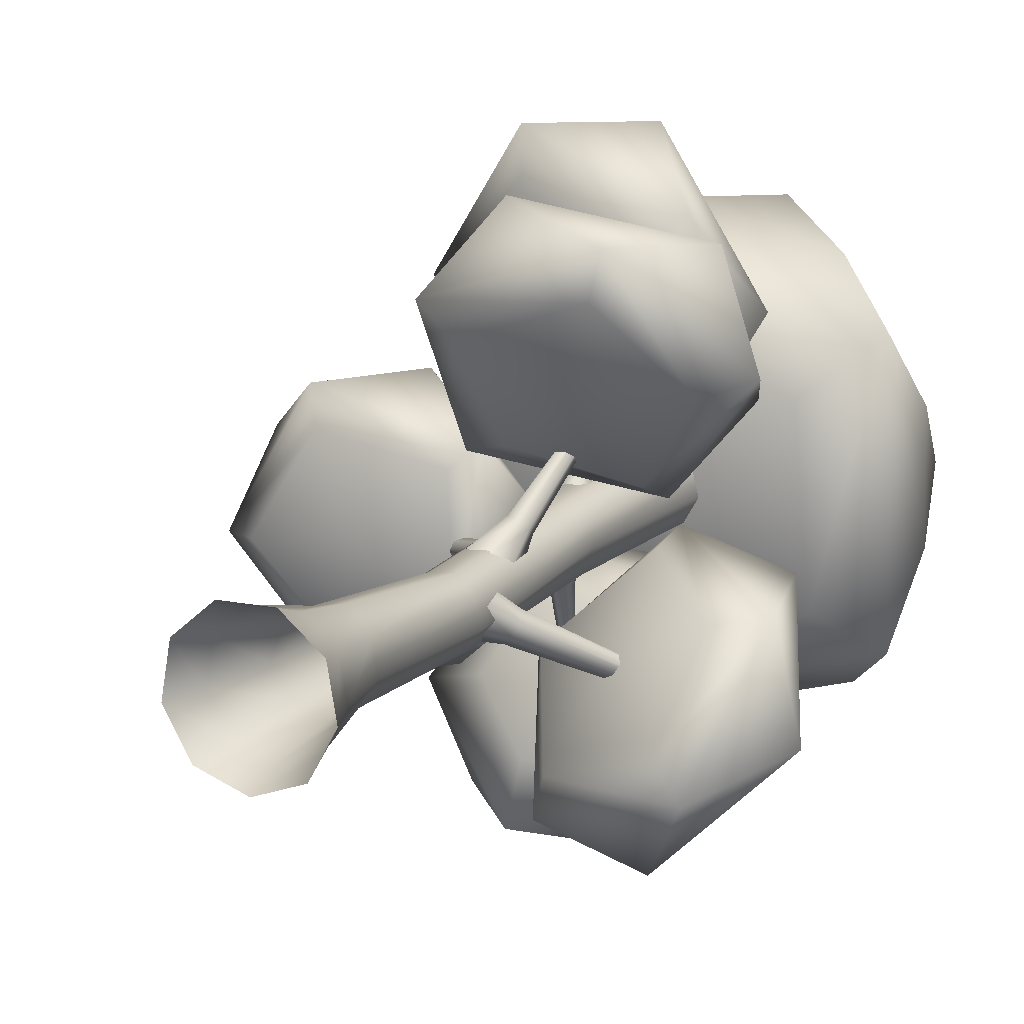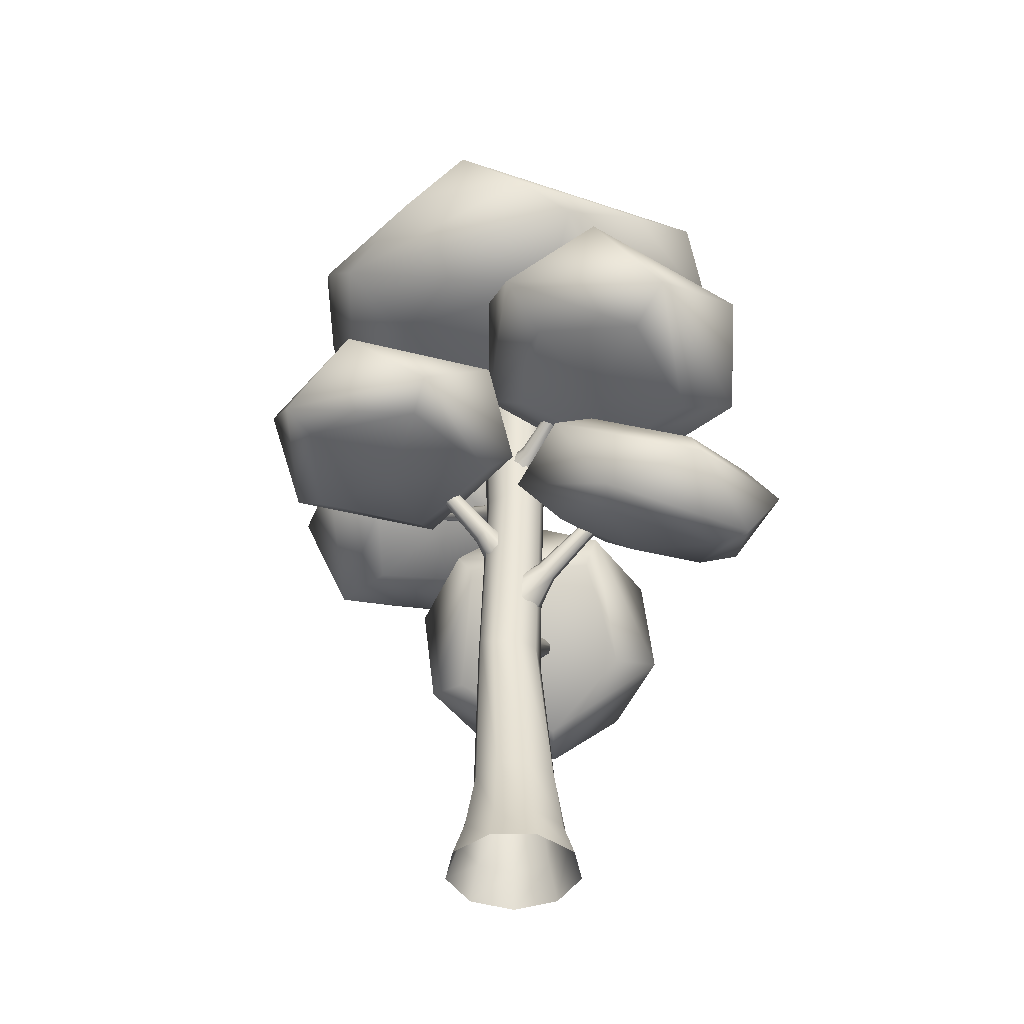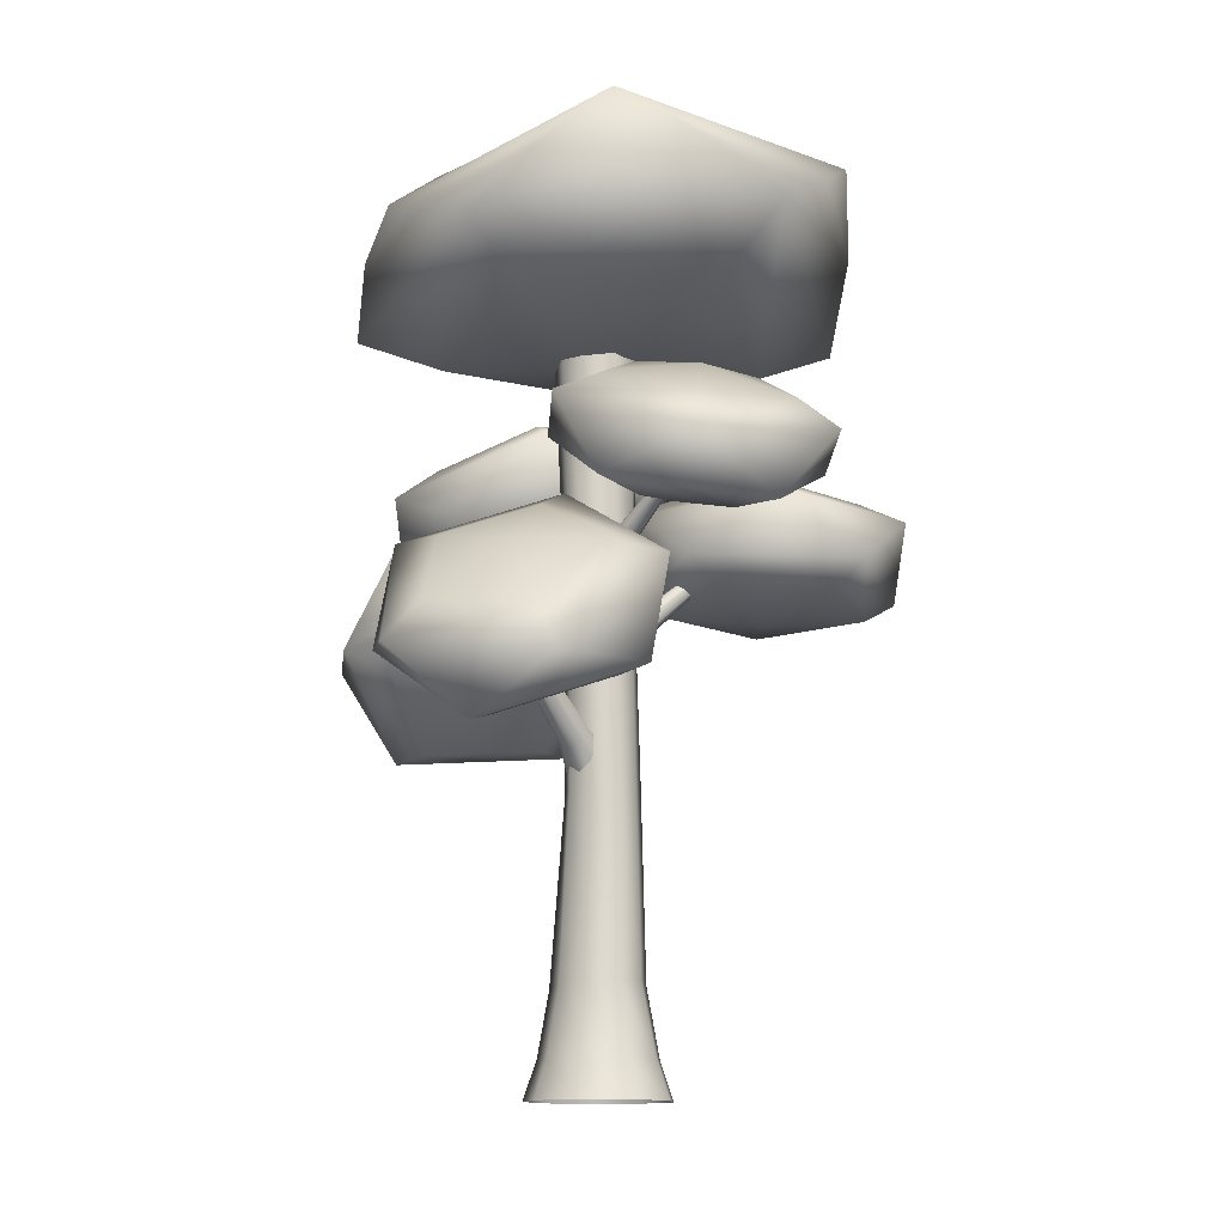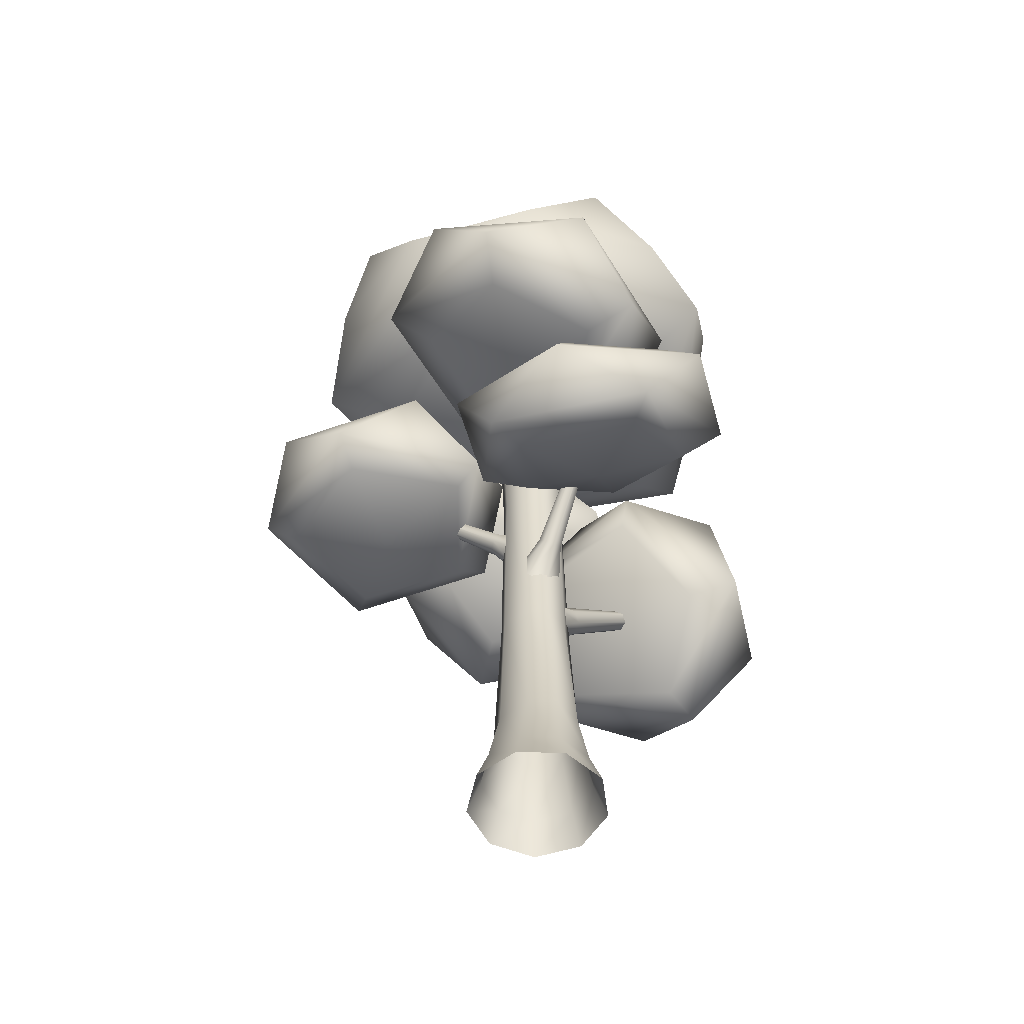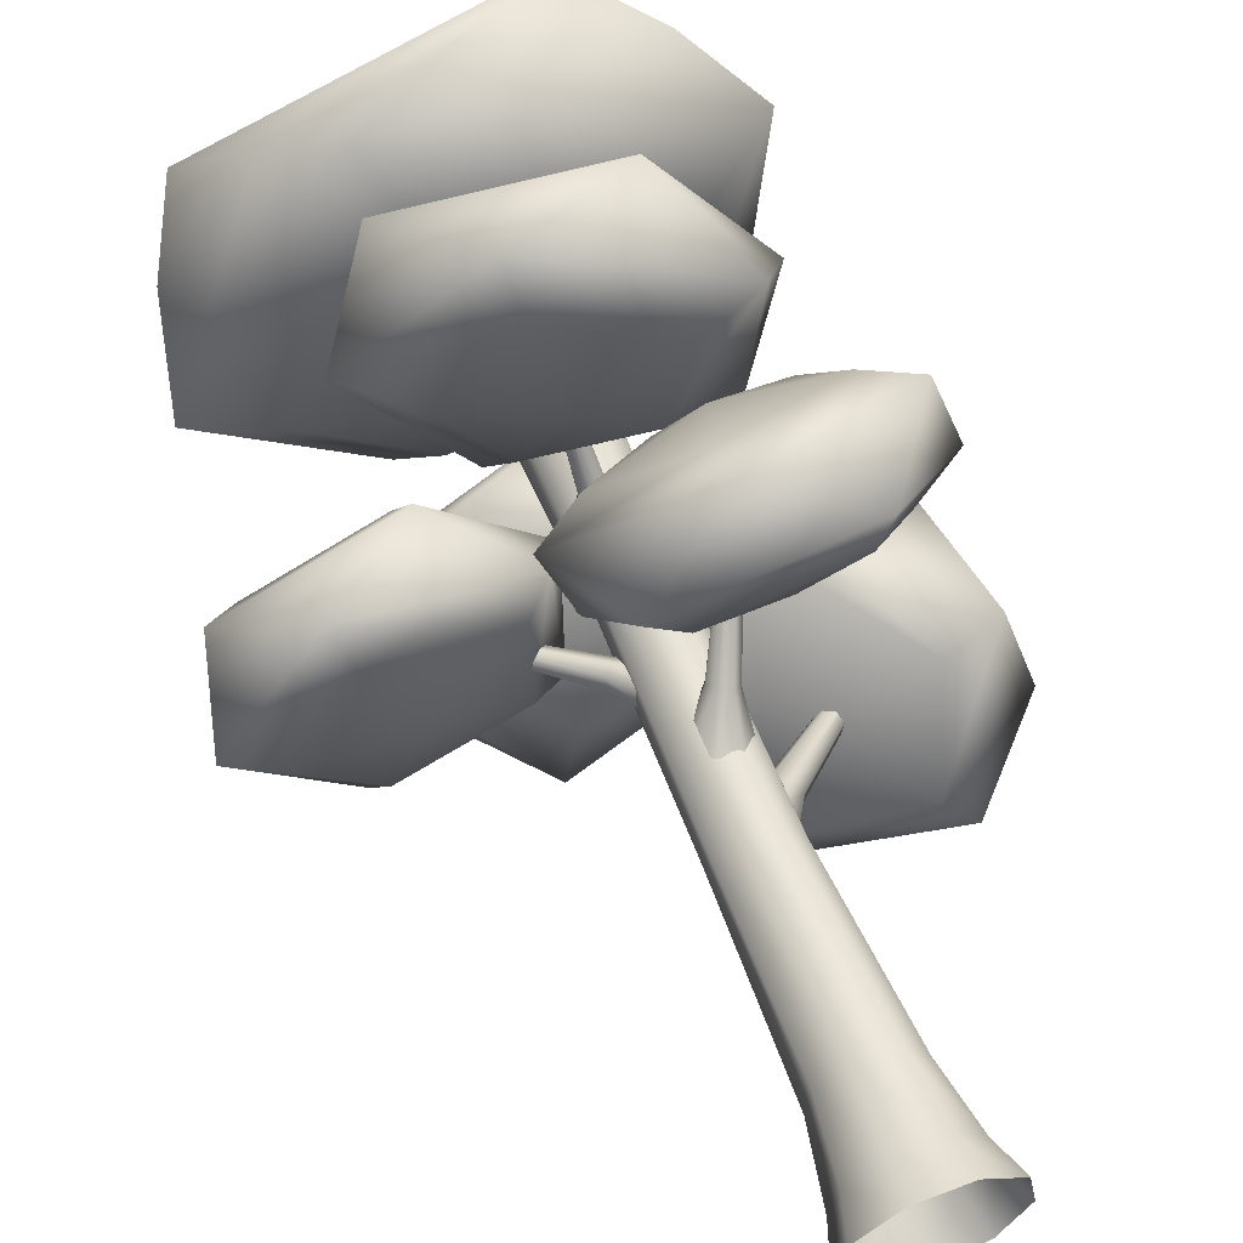
<metadata>
{"format":"obj","ext":"obj","renderer":"f3d","projection":"perspective","resolution":1024,"background":"white","views":[{"elev":13.2,"azim":25.9,"up":"+Z"},{"elev":-43.2,"azim":-39.9,"up":"+Y"},{"elev":-12.9,"azim":155.5,"up":"+Y"},{"elev":-55.8,"azim":-2.2,"up":"+Y"},{"elev":59.7,"azim":-21.5,"up":"+Z"}]}
</metadata>
<code>
o Icosphere.001
v 0.3212 1.179 -0.1753
v 0.7443 1.211 -0.01249
v 0.3606 1.538 0.1009
v -0.008551 1.481 -0.2564
v 0.1471 1.119 -0.5907
v 0.6124 0.9518 -0.4399
v 0.6761 1.532 0.006982
v 0.2107 1.699 -0.1438
v 0.0788 1.44 -0.5712
v 0.4625 1.113 -0.6846
v 0.8317 1.17 -0.3273
v 0.5019 1.472 -0.4084
v 0.6148 1.525 -0.1689
v 0.2461 1.469 -0.5201
v 0.3373 1.624 -0.2614
v 0.7275 1.29 -0.365
v 0.4837 1.247 -0.6045
v 0.03261 1.406 -0.223
v 0.5836 1.17 -0.04984
v 0.5235 0.9853 -0.3456
v 0.1817 1.105 -0.4665
v 0.3436 1.431 0.06248
v -0.0539 1.646 -0.3731
v 0.2761 1.856 -0.167
v -0.2129 1.934 -0.07731
v -0.4734 1.751 -0.4669
v -0.1453 1.56 -0.7973
v 0.3179 1.625 -0.612
v 0.06054 2.091 -0.1334
v -0.4026 2.026 -0.3187
v -0.3609 1.795 -0.7637
v 0.1282 1.717 -0.8534
v 0.3886 1.901 -0.4638
v -0.03087 2.005 -0.5576
v 0.2399 1.962 -0.5138
v 0.07301 1.848 -0.7577
v 0.04126 2.091 -0.2604
v -0.256 1.881 -0.7168
v -0.2941 2.043 -0.4011
v -0.2767 1.682 -0.4162
v 0.1439 1.753 -0.2424
v 0.1338 1.616 -0.4879
v -0.106 1.578 -0.6033
v -0.1531 1.804 -0.1842
v -0.5112 1.396 -0.01917
v -0.1843 1.507 0.2672
v -0.6794 1.482 0.3875
v -0.9479 1.495 -0.04609
v -0.6187 1.527 -0.4345
v -0.1467 1.534 -0.2409
v -0.4189 1.674 0.4172
v -0.8908 1.667 0.2236
v -0.8533 1.694 -0.2844
v -0.3581 1.719 -0.4048
v -0.08966 1.706 0.02883
v -0.5263 1.805 0.00192
v -0.1969 1.761 0.02043
v -0.4106 1.775 -0.287
v -0.4473 1.736 0.3165
v -0.7476 1.762 -0.1913
v -0.8049 1.731 0.1676
v -0.843 1.436 -0.04364
v -0.2555 1.447 0.1998
v -0.246 1.461 -0.1837
v -0.5862 1.453 -0.3174
v -0.6336 1.424 0.2758
v 0.2197 1.175 0.4402
v 0.6503 1.327 0.5304
v 0.3552 1.042 0.8649
v -0.1485 1.073 0.7056
v -0.1648 1.377 0.2726
v 0.3289 1.534 0.1643
v 0.5482 1.318 0.8515
v 0.05449 1.161 0.9598
v -0.2669 1.368 0.5938
v 0.02814 1.653 0.2593
v 0.5319 1.622 0.4186
v 0.1637 1.52 0.684
v 0.4003 1.615 0.5231
v 0.08211 1.623 0.4559
v 0.4257 1.408 0.8132
v -0.1359 1.444 0.6352
v 0.08171 1.294 0.8924
v -0.04521 1.076 0.6121
v 0.5117 1.253 0.4805
v 0.3032 1.418 0.2136
v -0.007266 1.27 0.32
v 0.3212 1.052 0.7319
v -0.08228 1.644 0.5896
v 0.3347 1.631 0.8653
v -0.1848 1.74 1.07
v -0.5189 1.884 0.6325
v -0.2058 1.864 0.158
v 0.3218 1.708 0.3019
v 0.1559 1.863 1.079
v -0.3717 2.019 0.9346
v -0.3846 2.096 0.3712
v 0.1349 1.987 0.167
v 0.4689 1.843 0.6041
v 0.03236 2.083 0.647
v -0.2009 2.074 0.8167
v 0.3204 1.954 0.6209
v 0.1048 2.046 0.3209
v 0.127 1.947 0.9713
v -0.2126 2.119 0.4854
v -0.349 1.762 0.6093
v 0.1843 1.609 0.7637
v 0.1303 1.653 0.4282
v -0.1677 1.76 0.3054
v -0.1551 1.681 0.8976
v 0.01759 2.14 0.000256
v 0.6414 2.297 0.4952
v -0.2981 2.355 0.728
v -0.7717 2.299 0.01459
v -0.2343 2.493 -0.6994
v 0.6293 2.398 -0.431
v 0.2379 2.583 0.8128
v -0.6352 2.603 0.5142
v -0.6101 2.753 -0.3928
v 0.2911 2.745 -0.6608
v 0.6899 2.598 0.08607
v 0.002856 2.876 0.0935
v -0.4412 2.741 0.3865
v 0.5297 2.717 0.088
v 0.1753 2.853 -0.3574
v 0.1636 2.73 0.5854
v -0.4137 2.847 -0.2368
v -0.5013 2.187 0.006887
v 0.4216 2.18 0.3117
v 0.4463 2.258 -0.2995
v -0.1501 2.326 -0.4898
v -0.191 2.229 0.4958
v -0.434 2.623 -0.5783
v 0.02748 2.622 -0.7128
v -0.01867 2.472 0.8046
v -0.4707 2.465 0.6572
v 0.4699 2.585 -0.5798
v 0.6937 2.512 -0.1432
v -0.7265 2.466 0.3043
v -0.7174 2.538 -0.2103
v 0.6994 2.469 0.2677
v 0.4623 2.434 0.6786
f 1 19 22
f 19 1 20
f 1 22 18
f 1 18 21
f 1 21 20
f 2 6 11
f 3 2 7
f 4 3 8
f 5 4 9
f 6 5 10
f 2 11 7
f 3 7 8
f 4 8 9
f 5 9 10
f 6 10 11
f 13 16 12
f 15 13 12
f 14 15 12
f 17 14 12
f 16 17 12
f 10 9 14 17
f 7 11 16 13
f 11 10 17 16
f 8 7 13 15
f 9 8 15 14
f 22 3 4 18
f 18 4 5 21
f 19 2 3 22
f 21 5 6 20
f 2 19 20 6
f 23 41 44
f 41 23 42
f 23 44 40
f 23 40 43
f 23 43 42
f 24 28 33
f 25 24 29
f 26 25 30
f 27 26 31
f 28 27 32
f 24 33 29
f 25 29 30
f 26 30 31
f 27 31 32
f 28 32 33
f 37 35 34
f 39 37 34
f 38 39 34
f 36 38 34
f 35 36 34
f 32 31 38 36
f 29 33 35 37
f 33 32 36 35
f 30 29 37 39
f 31 30 39 38
f 24 41 42 28
f 44 25 26 40
f 40 26 27 43
f 41 24 25 44
f 43 27 28 42
f 45 63 66
f 63 45 64
f 45 66 62
f 45 62 65
f 45 65 64
f 46 50 55
f 47 46 51
f 48 47 52
f 49 48 53
f 50 49 54
f 46 55 51
f 47 51 52
f 48 52 53
f 49 53 54
f 50 54 55
f 59 57 56
f 61 59 56
f 60 61 56
f 58 60 56
f 57 58 56
f 53 52 61 60
f 54 53 60 58
f 51 55 57 59
f 55 54 58 57
f 52 51 59 61
f 63 46 47 66
f 65 49 50 64
f 46 63 64 50
f 66 47 48 62
f 62 48 49 65
f 67 85 88
f 85 67 86
f 67 88 84
f 67 84 87
f 67 87 86
f 68 72 77
f 69 68 73
f 70 69 74
f 71 70 75
f 72 71 76
f 68 77 73
f 69 73 74
f 70 74 75
f 71 75 76
f 72 76 77
f 81 79 78
f 83 81 78
f 82 83 78
f 80 82 78
f 79 80 78
f 75 74 83 82
f 76 75 82 80
f 73 77 79 81
f 77 76 80 79
f 74 73 81 83
f 84 70 71 87
f 85 68 69 88
f 87 71 72 86
f 68 85 86 72
f 88 69 70 84
f 89 107 110
f 107 89 108
f 89 110 106
f 89 106 109
f 89 109 108
f 90 94 99
f 91 90 95
f 92 91 96
f 93 92 97
f 94 93 98
f 90 99 95
f 91 95 96
f 92 96 97
f 93 97 98
f 94 98 99
f 104 102 100
f 101 104 100
f 105 101 100
f 103 105 100
f 102 103 100
f 97 96 101 105
f 98 97 105 103
f 95 99 102 104
f 99 98 103 102
f 96 95 104 101
f 107 90 91 110
f 109 93 94 108
f 90 107 108 94
f 110 91 92 106
f 106 92 93 109
f 111 129 132
f 129 111 130
f 111 132 128
f 111 128 131
f 111 131 130
f 112 116 138 141
f 113 112 142 135
f 114 113 136 139
f 115 114 140 133
f 116 115 134 137
f 112 141 142
f 113 135 136
f 114 139 140
f 115 133 134
f 116 137 138
f 126 124 122
f 123 126 122
f 127 123 122
f 125 127 122
f 124 125 122
f 119 118 123 127
f 120 119 127 125
f 117 121 124 126
f 121 120 125 124
f 118 117 126 123
f 129 112 113 132
f 131 115 116 130
f 112 129 130 116
f 132 113 114 128
f 128 114 115 131
f 133 119 120 134
f 141 121 117 142
f 139 136 118
f 137 120 121 138
f 135 117 118 136
f 133 140 119
f 141 138 121
f 139 118 119 140
f 137 134 120
f 135 142 117
o wood_Cylinder.009
v -0.07208 1.895 0.5725
v -0.06018 1.712 0.04264
v -0.06235 1.9 0.5715
v -0.002803 1.744 0.03655
v -0.05201 1.897 0.5743
v 0.0582 1.724 0.05279
v -0.04884 1.887 0.5787
v 0.07689 1.666 0.07913
v -0.05523 1.878 0.5815
v 0.03919 1.614 0.09574
v -0.06637 1.877 0.5806
v -0.0265 1.607 0.0901
v -0.07387 1.884 0.5766
v -0.06354 1.653 0.06115
v -0.03676 1.734 0.1498
v -0.01012 1.749 0.147
v 0.01822 1.74 0.1545
v 0.0269 1.713 0.1668
v 0.00939 1.689 0.1745
v -0.02112 1.685 0.1719
v -0.04166 1.706 0.1609
v -0.05689 1.826 -0.484
v 0.08044 1.557 -0.02906
v -0.06178 1.834 -0.4784
v 0.05532 1.598 -0.000245
v -0.0724 1.835 -0.4758
v 0.000907 1.603 0.01298
v -0.08073 1.829 -0.4782
v -0.04182 1.569 0.000665
v -0.08051 1.819 -0.4838
v -0.04069 1.521 -0.02793
v -0.0719 1.814 -0.4883
v 0.003443 1.495 -0.05126
v -0.06139 1.817 -0.4884
v 0.05735 1.511 -0.05176
v 0.03429 1.608 -0.1098
v 0.02087 1.63 -0.09444
v -0.008202 1.633 -0.08737
v -0.03103 1.614 -0.09395
v -0.03043 1.588 -0.1092
v -0.006848 1.574 -0.1217
v 0.02195 1.583 -0.122
v -0.4767 1.691 -0.07884
v 0.001716 1.292 -0.03951
v -0.4715 1.699 -0.07062
v 0.02574 1.329 -0.001727
v -0.4733 1.7 -0.05822
v 0.0175 1.332 0.05528
v -0.4808 1.693 -0.05098
v -0.01678 1.3 0.08858
v -0.4883 1.683 -0.05435
v -0.05131 1.256 0.0731
v -0.4902 1.678 -0.06579
v -0.06007 1.234 0.0205
v -0.485 1.682 -0.07669
v -0.03647 1.25 -0.02962
v -0.09046 1.367 -0.0293
v -0.07614 1.389 -0.006781
v -0.08105 1.391 0.02719
v -0.1015 1.372 0.04703
v -0.1221 1.346 0.03781
v -0.1273 1.333 0.006462
v -0.1132 1.342 -0.0234
v 0.5675 1.399 -0.3192
v 0.09149 0.9196 0.07512
v 0.556 1.409 -0.3218
v 0.03859 0.9674 0.06325
v 0.5465 1.41 -0.3343
v -0.004905 0.9731 0.005795
v 0.5463 1.401 -0.3473
v -0.006236 0.9325 -0.05398
v 0.5554 1.389 -0.351
v 0.03559 0.8761 -0.07105
v 0.567 1.383 -0.3427
v 0.08909 0.8464 -0.03258
v 0.5724 1.387 -0.3285
v 0.114 0.8657 0.03247
v 0.1672 1.01 -0.01648
v 0.1357 1.039 -0.02355
v 0.1098 1.042 -0.05779
v 0.109 1.018 -0.0934
v 0.1339 0.9843 -0.1036
v 0.1658 0.9666 -0.08066
v 0.1806 0.9781 -0.04189
v 0.2157 1.512 0.5243
v -0.0364 1.116 0.07736
v 0.2196 1.52 0.5154
v -0.01588 1.172 0.03105
v 0.2312 1.521 0.5098
v 0.04468 1.179 0.001669
v 0.2417 1.514 0.5117
v 0.09969 1.131 0.01134
v 0.2432 1.504 0.5196
v 0.1077 1.065 0.05278
v 0.2346 1.499 0.5276
v 0.06272 1.029 0.09478
v 0.2224 1.502 0.5297
v -0.001421 1.052 0.1057
v 0.03636 1.194 0.1542
v 0.04708 1.217 0.13
v 0.07873 1.22 0.1146
v 0.1075 1.2 0.1197
v 0.1117 1.172 0.1413
v 0.08816 1.158 0.1633
v 0.05464 1.167 0.169
v 0.02481 -0.02986 -0.1995
v 0.02481 2.26 -0.088
v 0.167 -0.02986 -0.1477
v 0.1107 2.26 -0.05672
v 0.2426 -0.02986 -0.01674
v 0.1565 2.26 0.02247
v 0.2163 -0.02986 0.1322
v 0.1406 2.26 0.1125
v 0.1004 -0.02986 0.2295
v 0.07053 2.26 0.1713
v -0.05082 -0.02986 0.2295
v -0.02091 2.26 0.1713
v -0.1667 -0.02986 0.1322
v -0.09097 2.26 0.1125
v -0.193 -0.02986 -0.01674
v -0.1068 2.26 0.02247
v -0.1173 -0.02986 -0.1477
v -0.06112 2.26 -0.05672
v 0.03052 0.2989 -0.1221
v 0.03411 0.8571 -0.1275
v 0.0294 1.496 -0.0761
v 0.1019 1.506 -0.0536
v 0.09574 0.8633 -0.09489
v 0.1095 0.3001 -0.0794
v 0.1254 1.522 0.01536
v 0.1433 0.8571 -0.03181
v 0.1634 0.2907 -0.00633
v 0.1125 1.528 0.08702
v 0.1226 0.8395 0.05104
v 0.1515 0.287 0.09129
v 0.05702 1.513 0.1349
v 0.06401 0.8657 0.09449
v 0.08186 0.3072 0.1563
v -0.01457 1.503 0.1368
v -0.007419 0.8706 0.08765
v -0.01175 0.3184 0.1369
v -0.07579 1.512 0.09035
v -0.08044 0.8504 0.04052
v -0.09417 0.3113 0.0779
v -0.08393 1.529 0.01638
v -0.08855 0.8886 -0.0194
v -0.1119 0.2983 -0.005259
v -0.04408 1.519 -0.04811
v -0.03835 0.8782 -0.09389
v -0.05834 0.3093 -0.08465
v 0.1404 0.0888 -0.1161
v 0.2019 0.0888 -0.009565
v 0.1805 0.0888 0.1116
v 0.08632 0.0888 0.1907
v -0.0367 0.0888 0.1907
v -0.1309 0.0888 0.1116
v -0.1523 0.0888 -0.009565
v -0.09078 0.0888 -0.1161
v 0.02481 0.0888 -0.1582
f 157 158 146 144
f 158 159 148 146
f 159 160 150 148
f 160 161 152 150
f 161 162 154 152
f 163 157 144 156
f 162 163 156 154
f 153 155 163 162
f 155 143 157 163
f 151 153 162 161
f 149 151 161 160
f 147 149 160 159
f 145 147 159 158
f 143 145 158 157
f 178 179 167 165
f 179 180 169 167
f 180 181 171 169
f 181 182 173 171
f 182 183 175 173
f 184 178 165 177
f 183 184 177 175
f 174 176 184 183
f 176 164 178 184
f 172 174 183 182
f 170 172 182 181
f 168 170 181 180
f 166 168 180 179
f 164 166 179 178
f 199 200 188 186
f 200 201 190 188
f 201 202 192 190
f 202 203 194 192
f 203 204 196 194
f 205 199 186 198
f 204 205 198 196
f 195 197 205 204
f 197 185 199 205
f 193 195 204 203
f 191 193 203 202
f 189 191 202 201
f 187 189 201 200
f 185 187 200 199
f 220 221 209 207
f 221 222 211 209
f 222 223 213 211
f 223 224 215 213
f 224 225 217 215
f 226 220 207 219
f 225 226 219 217
f 216 218 226 225
f 218 206 220 226
f 214 216 225 224
f 212 214 224 223
f 210 212 223 222
f 208 210 222 221
f 206 208 221 220
f 241 242 230 228
f 242 243 232 230
f 243 244 234 232
f 244 245 236 234
f 245 246 238 236
f 247 241 228 240
f 246 247 240 238
f 237 239 247 246
f 239 227 241 247
f 235 237 246 245
f 233 235 245 244
f 231 233 244 243
f 229 231 243 242
f 227 229 242 241
f 268 249 251 269
f 269 251 253 272
f 272 253 255 275
f 275 255 257 278
f 278 257 259 281
f 281 259 261 284
f 284 261 263 287
f 290 265 249 268
f 287 263 265 290
f 299 289 292 300
f 289 288 291 292
f 288 287 290 291
f 300 292 266 301
f 292 291 267 266
f 291 290 268 267
f 298 286 289 299
f 286 285 288 289
f 285 284 287 288
f 297 283 286 298
f 283 282 285 286
f 282 281 284 285
f 296 280 283 297
f 280 279 282 283
f 279 278 281 282
f 295 277 280 296
f 277 276 279 280
f 276 275 278 279
f 294 274 277 295
f 274 273 276 277
f 273 272 275 276
f 293 271 274 294
f 271 270 273 274
f 270 269 272 273
f 301 266 271 293
f 266 267 270 271
f 267 268 269 270
f 248 301 293 250
f 250 293 294 252
f 252 294 295 254
f 254 295 296 256
f 256 296 297 258
f 258 297 298 260
f 260 298 299 262
f 264 300 301 248
f 262 299 300 264

</code>
